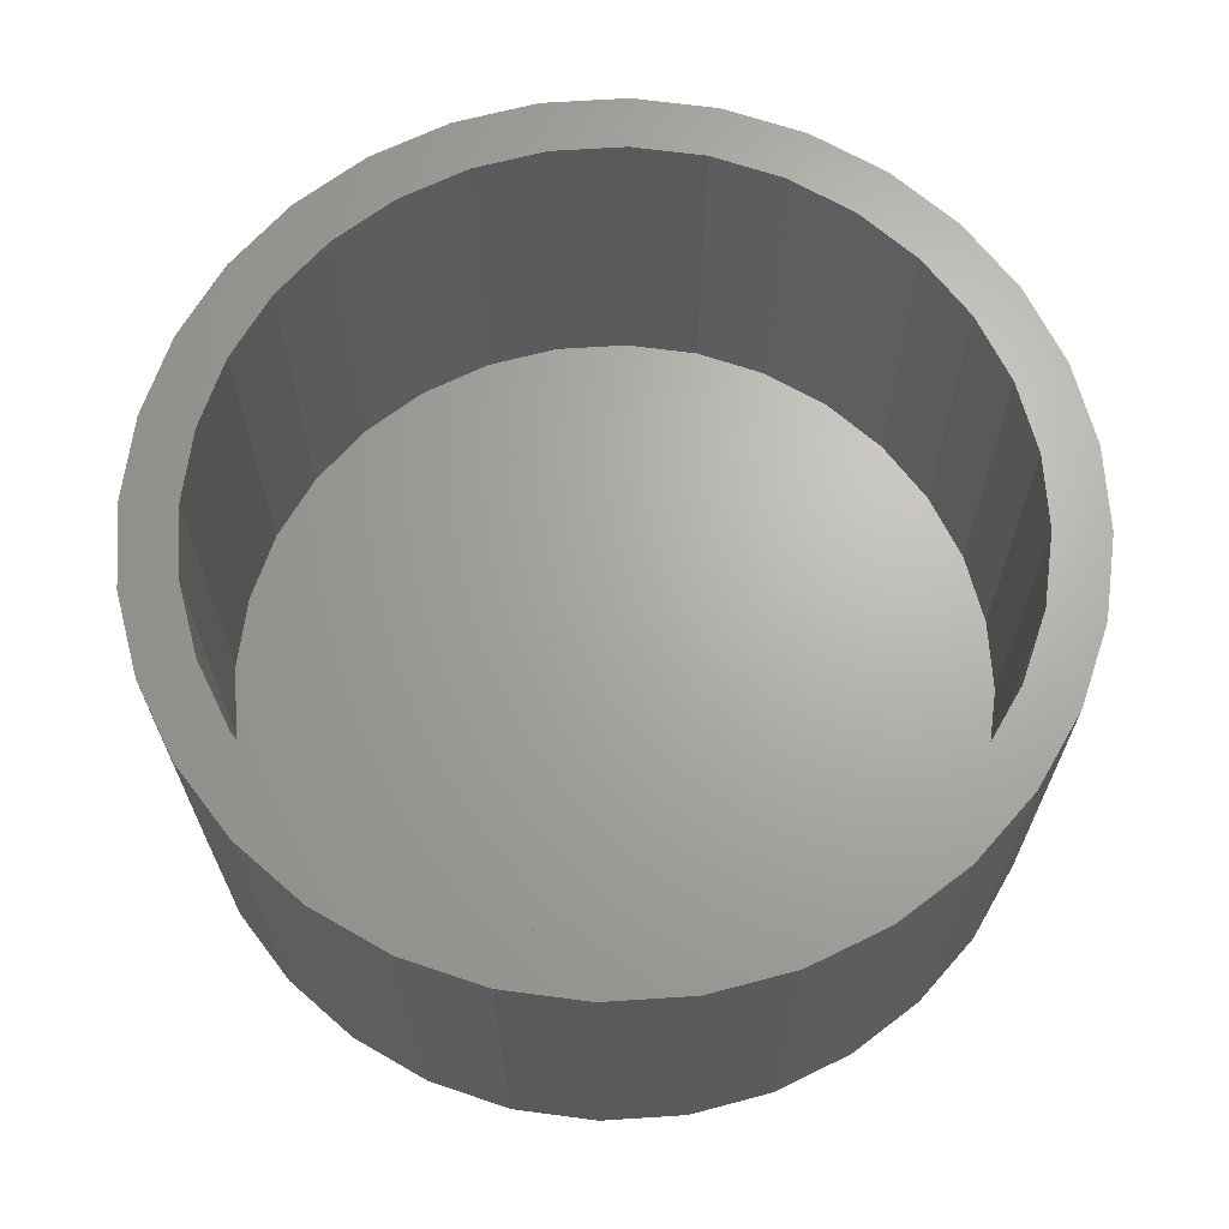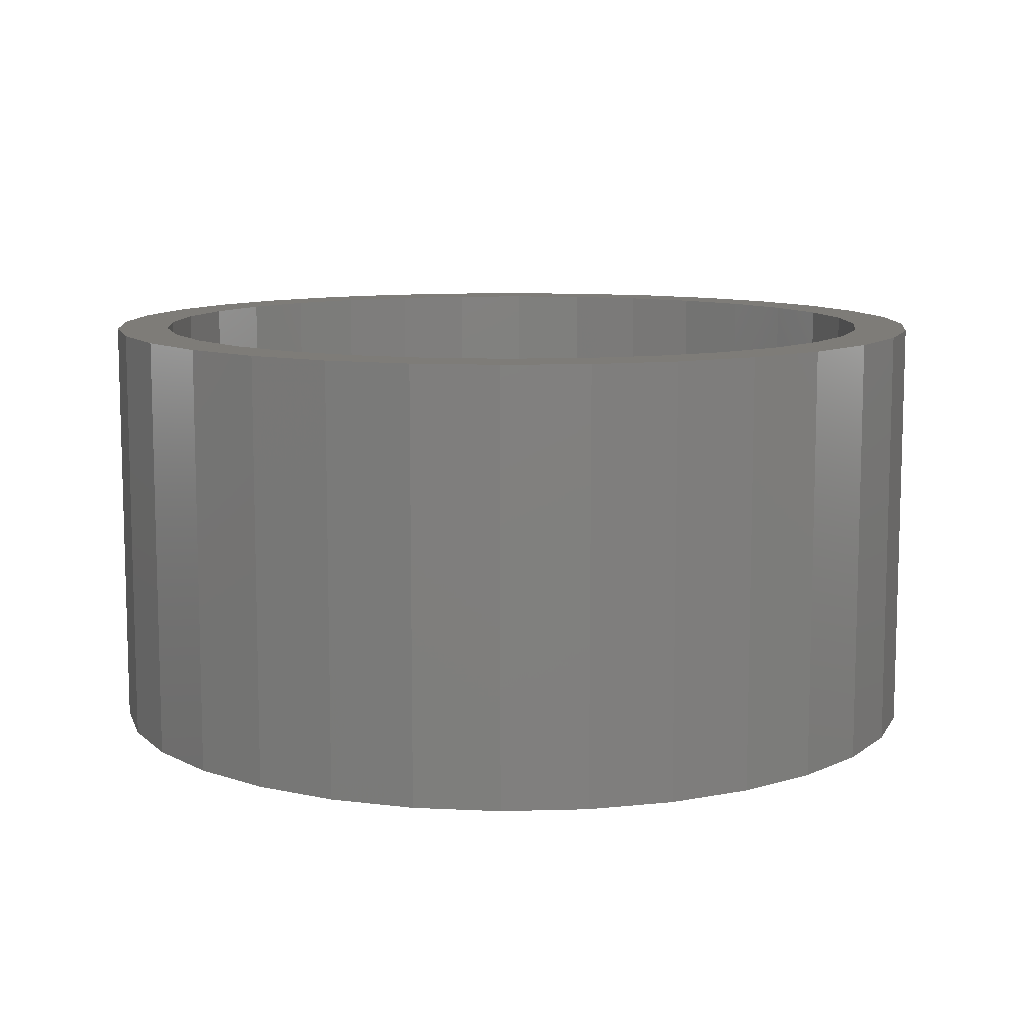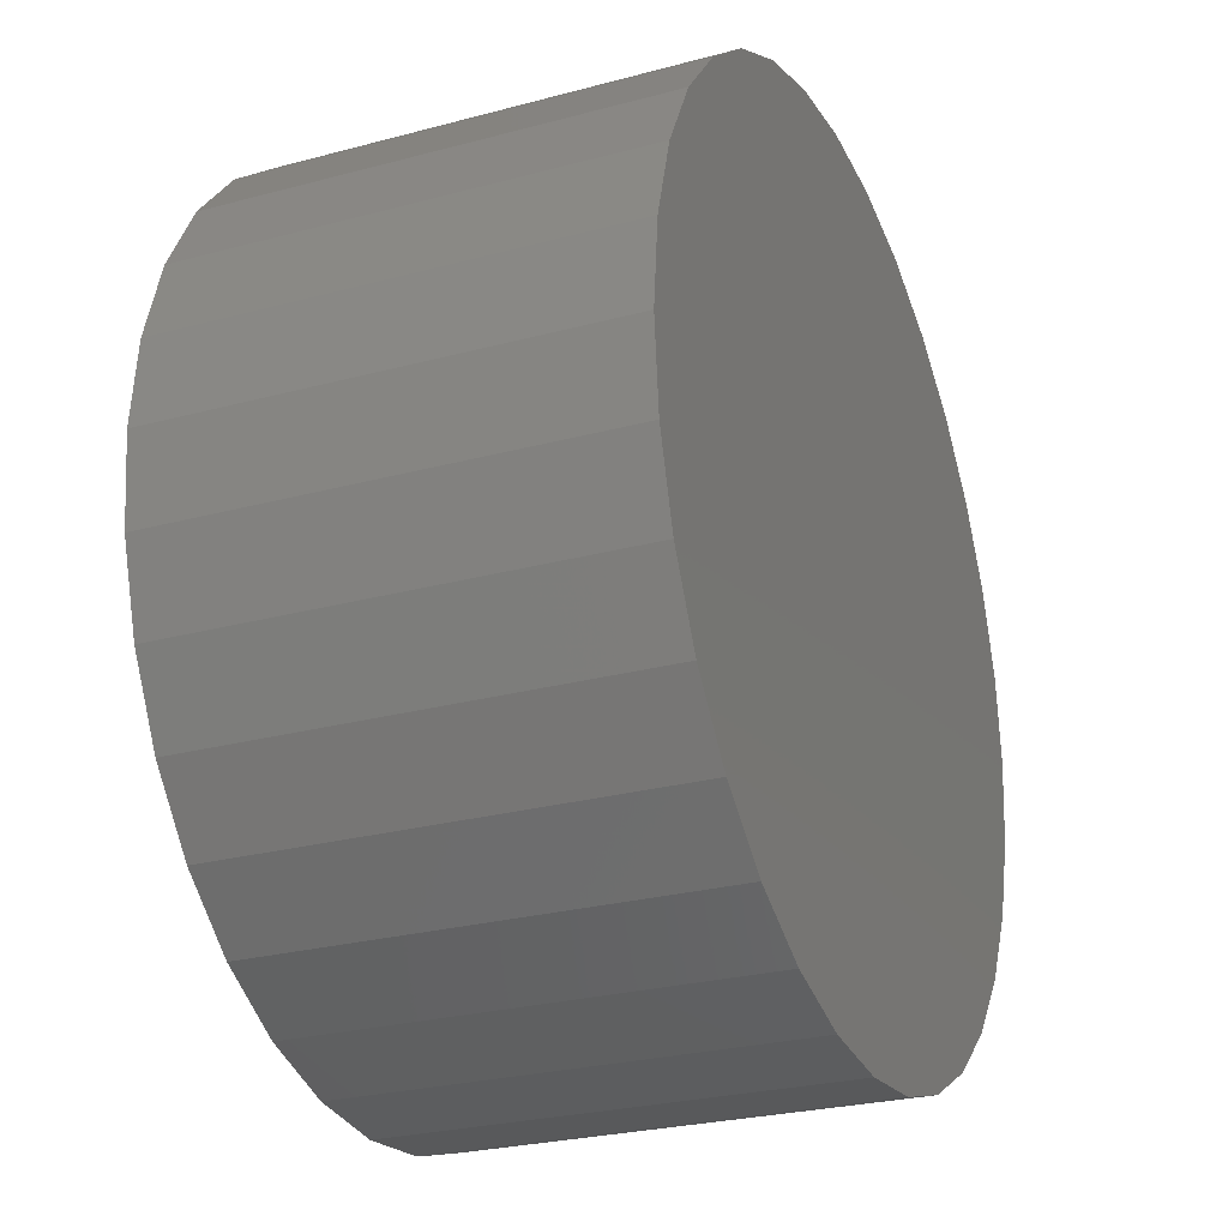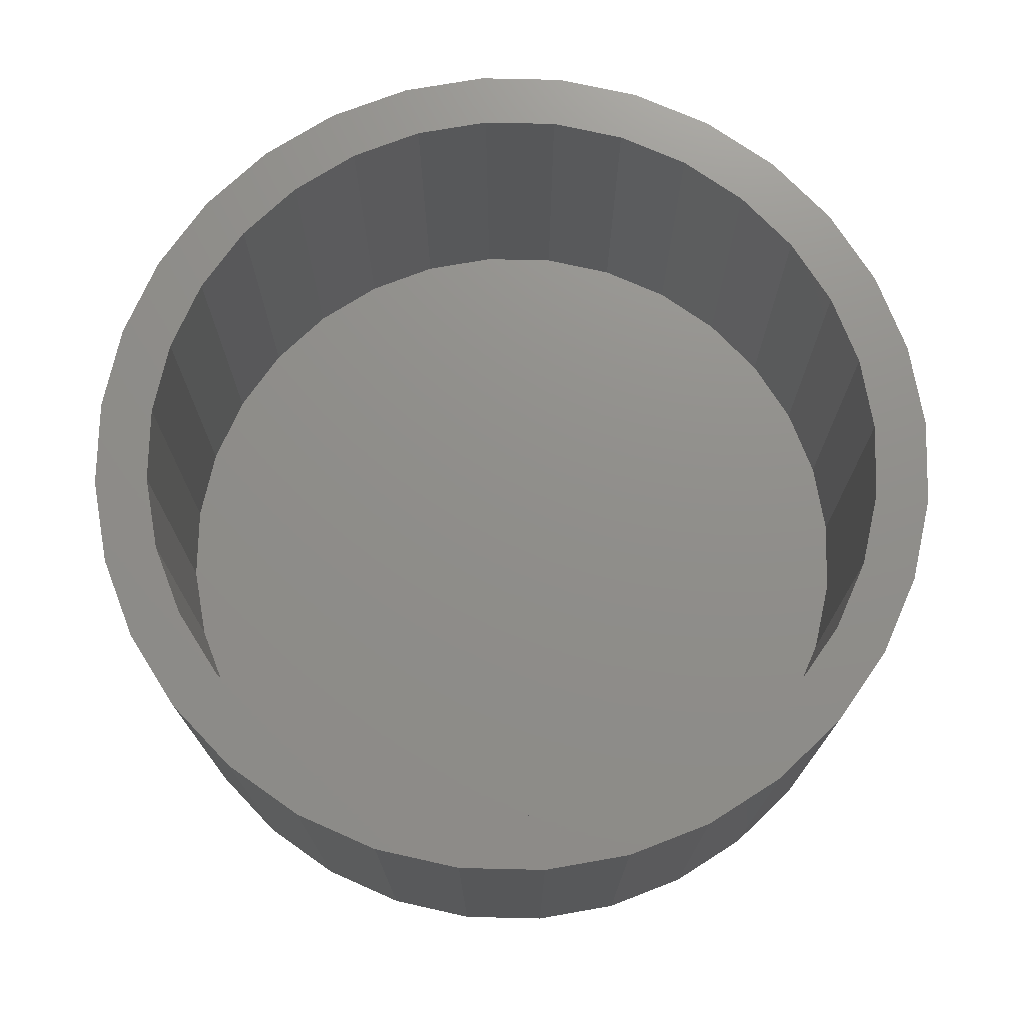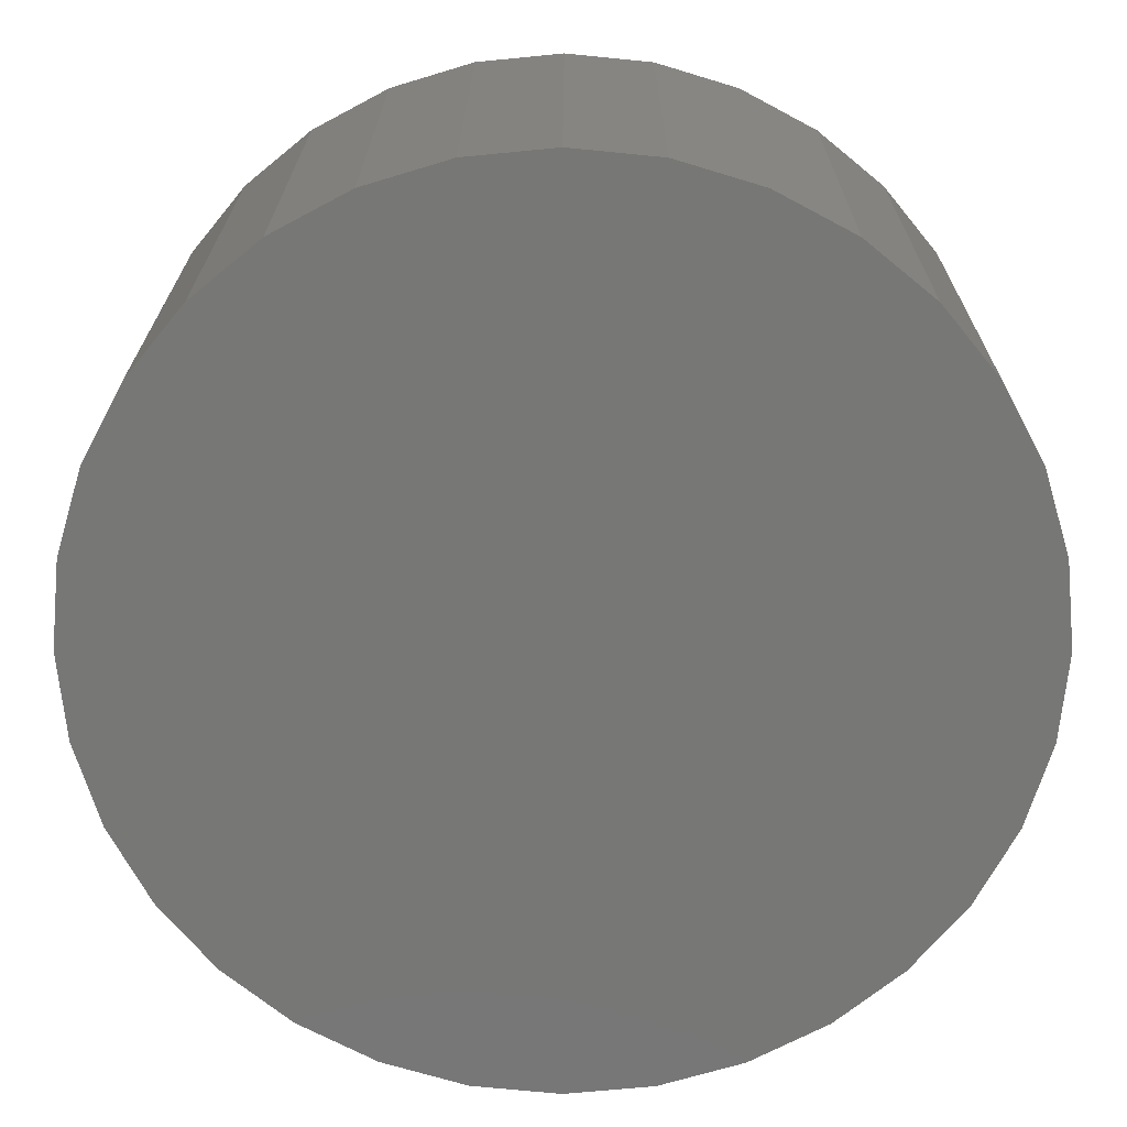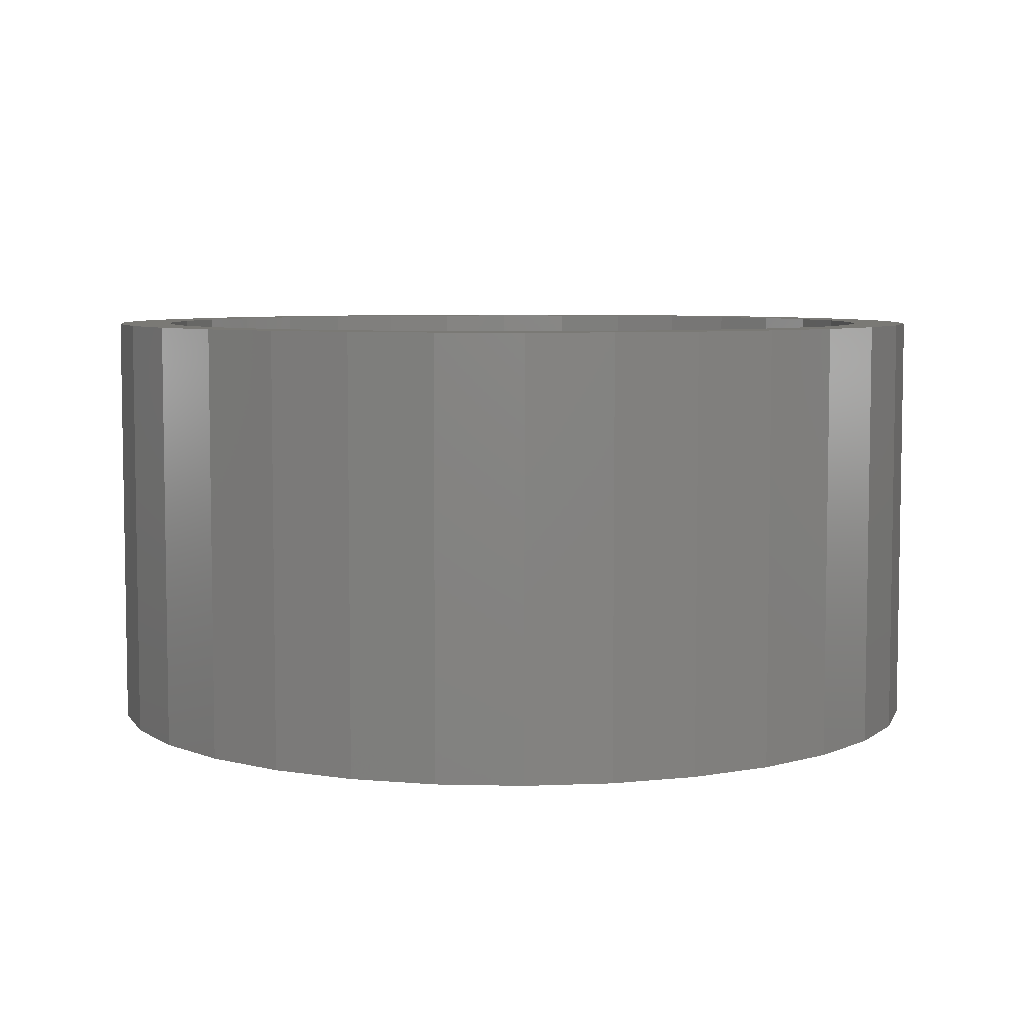
<metadata>
{"format":"stl","ext":"stl","renderer":"f3d","projection":"perspective","resolution":1024,"background":"white","views":[{"elev":66.6,"azim":-9.3,"up":"+Y"},{"elev":10.0,"azim":-122.3,"up":"+Y"},{"elev":-26.3,"azim":-67.0,"up":"+Z"},{"elev":73.3,"azim":40.7,"up":"+Y"},{"elev":20.5,"azim":0.2,"up":"+Z"},{"elev":6.2,"azim":144.7,"up":"+Y"}]}
</metadata>
<code>
# stl→obj: 128 verts, 252 faces
v 0.4727 1.36e-16 0.1239
v 0.4974 1.388e-16 0.1263
v 0.4974 1.388e-16 0.1107
v 0.449 1.334e-16 0.1167
v 0.4758 1.364e-16 0.1086
v 0.4272 1.31e-16 0.105
v 0.455 1.341e-16 0.1023
v 0.4359 1.32e-16 0.09204
v 0.408 1.289e-16 0.08932
v 0.4191 1.301e-16 0.07827
v 0.3923 1.271e-16 0.07018
v 0.4359 1.32e-16 -0.09204
v 0.455 1.341e-16 -0.1023
v 0.4272 1.31e-16 -0.105
v 0.4758 1.364e-16 -0.1086
v 0.449 1.334e-16 -0.1167
v 0.4974 1.388e-16 -0.1107
v 0.4727 1.36e-16 -0.1239
v 0.4974 1.388e-16 -0.1263
v 0.522 1.415e-16 0.1239
v 0.5457 1.441e-16 0.1167
v 0.519 1.412e-16 0.1086
v 0.5675 1.466e-16 0.105
v 0.5397 1.435e-16 0.1023
v 0.5589 1.456e-16 0.09204
v 0.5756 1.475e-16 -0.07827
v 0.6024 1.504e-16 -0.07018
v 0.5867 1.487e-16 -0.08932
v 0.5589 1.456e-16 -0.09204
v 0.5675 1.466e-16 -0.105
v 0.5397 1.435e-16 -0.1023
v 0.519 1.412e-16 -0.1086
v 0.5457 1.441e-16 -0.1167
v 0.522 1.415e-16 -0.1239
v 0.4053 1.286e-16 0.0615
v 0.3951 1.274e-16 0.04236
v 0.3807 1.258e-16 0.04834
v 0.3888 1.267e-16 0.02159
v 0.3735 1.25e-16 0.02464
v 0.3867 1.265e-16 -2.894e-17
v 0.3711 1.248e-16 -2.224e-17
v 0.3888 1.267e-16 -0.02159
v 0.3735 1.25e-16 -0.02464
v 0.3951 1.274e-16 -0.04236
v 0.3807 1.258e-16 -0.04834
v 0.4053 1.286e-16 -0.0615
v 0.3923 1.271e-16 -0.07018
v 0.4191 1.301e-16 -0.07827
v 0.408 1.289e-16 -0.08932
v 0.5894 1.49e-16 -0.0615
v 0.5996 1.501e-16 -0.04236
v 0.6141 1.517e-16 -0.04834
v 0.6059 1.508e-16 -0.02159
v 0.6213 1.525e-16 -0.02464
v 0.6081 1.511e-16 -1.103e-16
v 0.6237 1.528e-16 -2.86e-18
v 0.6059 1.508e-16 0.02159
v 0.6213 1.525e-16 0.02464
v 0.5996 1.501e-16 0.04236
v 0.6141 1.517e-16 0.04834
v 0.5894 1.49e-16 0.0615
v 0.6024 1.504e-16 0.07018
v 0.5756 1.475e-16 0.07827
v 0.5867 1.487e-16 0.08932
v 0.519 -0.1094 -0.1086
v 0.5397 -0.1094 -0.1023
v 0.5589 -0.1094 -0.09204
v 0.5756 -0.1094 -0.07827
v 0.5894 -0.1094 -0.0615
v 0.5996 -0.1094 -0.04236
v 0.6059 -0.1094 -0.02159
v 0.6081 -0.1094 -1.103e-16
v 0.4974 -0.1094 -0.1107
v 0.4758 -0.1094 -0.1086
v 0.455 -0.1094 -0.1023
v 0.4359 -0.1094 -0.09204
v 0.4191 -0.1094 -0.07827
v 0.4053 -0.1094 -0.0615
v 0.3951 -0.1094 -0.04236
v 0.3888 -0.1094 -0.02159
v 0.3867 -0.1094 -2.894e-17
v 0.4758 -0.1094 0.1086
v 0.455 -0.1094 0.1023
v 0.4359 -0.1094 0.09204
v 0.4191 -0.1094 0.07827
v 0.4053 -0.1094 0.0615
v 0.3951 -0.1094 0.04236
v 0.3888 -0.1094 0.02159
v 0.4974 -0.1094 0.1107
v 0.519 -0.1094 0.1086
v 0.5397 -0.1094 0.1023
v 0.5589 -0.1094 0.09204
v 0.5756 -0.1094 0.07827
v 0.5894 -0.1094 0.0615
v 0.5996 -0.1094 0.04236
v 0.6059 -0.1094 0.02159
v 0.4727 -0.125 0.1239
v 0.522 -0.125 0.1239
v 0.4974 -0.125 0.1263
v 0.449 -0.125 0.1167
v 0.5457 -0.125 0.1167
v 0.4272 -0.125 0.105
v 0.5675 -0.125 0.105
v 0.5675 -0.125 -0.105
v 0.449 -0.125 -0.1167
v 0.5457 -0.125 -0.1167
v 0.4727 -0.125 -0.1239
v 0.522 -0.125 -0.1239
v 0.4974 -0.125 -0.1263
v 0.5867 -0.125 0.08932
v 0.408 -0.125 0.08932
v 0.6024 -0.125 0.07018
v 0.3923 -0.125 0.07018
v 0.6141 -0.125 0.04834
v 0.3807 -0.125 0.04834
v 0.6213 -0.125 0.02464
v 0.3735 -0.125 0.02464
v 0.6237 -0.125 -2.86e-18
v 0.3711 -0.125 -2.224e-17
v 0.6213 -0.125 -0.02464
v 0.3735 -0.125 -0.02464
v 0.6141 -0.125 -0.04834
v 0.3807 -0.125 -0.04834
v 0.6024 -0.125 -0.07018
v 0.3923 -0.125 -0.07018
v 0.5867 -0.125 -0.08932
v 0.408 -0.125 -0.08932
v 0.4272 -0.125 -0.105
f 1 2 3
f 4 1 3
f 4 3 5
f 5 6 4
f 7 6 5
f 6 7 8
f 8 9 6
f 9 8 10
f 10 11 9
f 12 13 14
f 14 13 15
f 15 16 14
f 16 15 17
f 18 16 17
f 19 18 17
f 3 2 20
f 20 21 3
f 22 3 21
f 23 22 21
f 23 24 22
f 25 24 23
f 26 27 28
f 28 29 26
f 29 28 30
f 31 29 30
f 32 31 30
f 33 32 30
f 17 32 33
f 17 33 34
f 34 19 17
f 10 35 11
f 11 35 36
f 11 36 37
f 37 36 38
f 37 38 39
f 39 38 40
f 39 40 41
f 41 40 42
f 41 42 43
f 43 42 44
f 43 44 45
f 45 44 46
f 45 46 47
f 47 46 48
f 47 48 49
f 49 48 12
f 49 12 14
f 26 50 27
f 27 50 51
f 27 51 52
f 52 51 53
f 52 53 54
f 54 53 55
f 54 55 56
f 56 55 57
f 56 57 58
f 58 57 59
f 58 59 60
f 60 59 61
f 60 61 62
f 62 61 63
f 62 63 64
f 64 63 25
f 64 25 23
f 17 65 32
f 32 65 66
f 32 66 31
f 31 66 67
f 31 67 29
f 29 67 68
f 29 68 26
f 26 68 69
f 26 69 50
f 50 69 70
f 50 70 51
f 51 70 71
f 51 71 53
f 53 71 72
f 53 72 55
f 65 17 73
f 73 17 15
f 73 15 74
f 74 15 13
f 74 13 75
f 75 13 12
f 75 12 76
f 76 12 48
f 76 48 77
f 77 48 46
f 77 46 78
f 78 46 44
f 78 44 79
f 79 44 42
f 79 42 80
f 80 42 40
f 80 40 81
f 3 82 5
f 5 82 83
f 5 83 7
f 7 83 84
f 7 84 8
f 8 84 85
f 8 85 10
f 10 85 86
f 10 86 35
f 35 86 87
f 35 87 36
f 36 87 88
f 36 88 38
f 38 88 81
f 38 81 40
f 82 3 89
f 89 3 22
f 89 22 90
f 90 22 24
f 90 24 91
f 91 24 25
f 91 25 92
f 92 25 63
f 92 63 93
f 93 63 61
f 93 61 94
f 94 61 59
f 94 59 95
f 95 59 57
f 95 57 96
f 96 57 55
f 96 55 72
f 89 90 82
f 83 82 90
f 91 83 90
f 84 83 91
f 92 84 91
f 66 75 67
f 74 75 66
f 65 74 66
f 73 74 65
f 75 76 67
f 67 76 77
f 67 77 68
f 68 77 78
f 68 78 69
f 69 78 79
f 69 79 70
f 70 79 80
f 70 80 71
f 71 80 81
f 71 81 72
f 72 81 88
f 72 88 96
f 96 88 87
f 96 87 95
f 95 87 86
f 95 86 94
f 94 86 85
f 94 85 93
f 93 85 84
f 93 84 92
f 97 98 99
f 98 97 100
f 98 100 101
f 101 100 102
f 101 102 103
f 104 105 106
f 106 105 107
f 106 107 108
f 108 107 109
f 103 102 110
f 110 102 111
f 110 111 112
f 112 111 113
f 112 113 114
f 114 113 115
f 114 115 116
f 116 115 117
f 116 117 118
f 118 117 119
f 118 119 120
f 120 119 121
f 120 121 122
f 122 121 123
f 122 123 124
f 124 123 125
f 124 125 126
f 126 125 127
f 126 127 104
f 104 127 128
f 104 128 105
f 56 118 54
f 54 118 120
f 54 120 52
f 52 120 122
f 52 122 27
f 27 122 124
f 27 124 28
f 28 124 126
f 28 126 30
f 30 126 104
f 30 104 33
f 33 104 106
f 33 106 34
f 34 106 108
f 34 108 19
f 19 108 109
f 19 109 18
f 18 109 107
f 18 107 16
f 16 107 105
f 16 105 14
f 14 105 128
f 14 128 49
f 49 128 127
f 49 127 47
f 47 127 125
f 47 125 45
f 45 125 123
f 45 123 43
f 43 123 121
f 43 121 41
f 41 121 119
f 41 119 39
f 39 119 117
f 39 117 37
f 37 117 115
f 37 115 11
f 11 115 113
f 11 113 9
f 9 113 111
f 9 111 6
f 6 111 102
f 6 102 4
f 4 102 100
f 4 100 1
f 1 100 97
f 1 97 2
f 2 97 99
f 2 99 20
f 20 99 98
f 20 98 21
f 21 98 101
f 21 101 23
f 23 101 103
f 23 103 64
f 64 103 110
f 64 110 62
f 62 110 112
f 62 112 60
f 60 112 114
f 60 114 58
f 58 114 116
f 58 116 56
f 56 116 118

</code>
